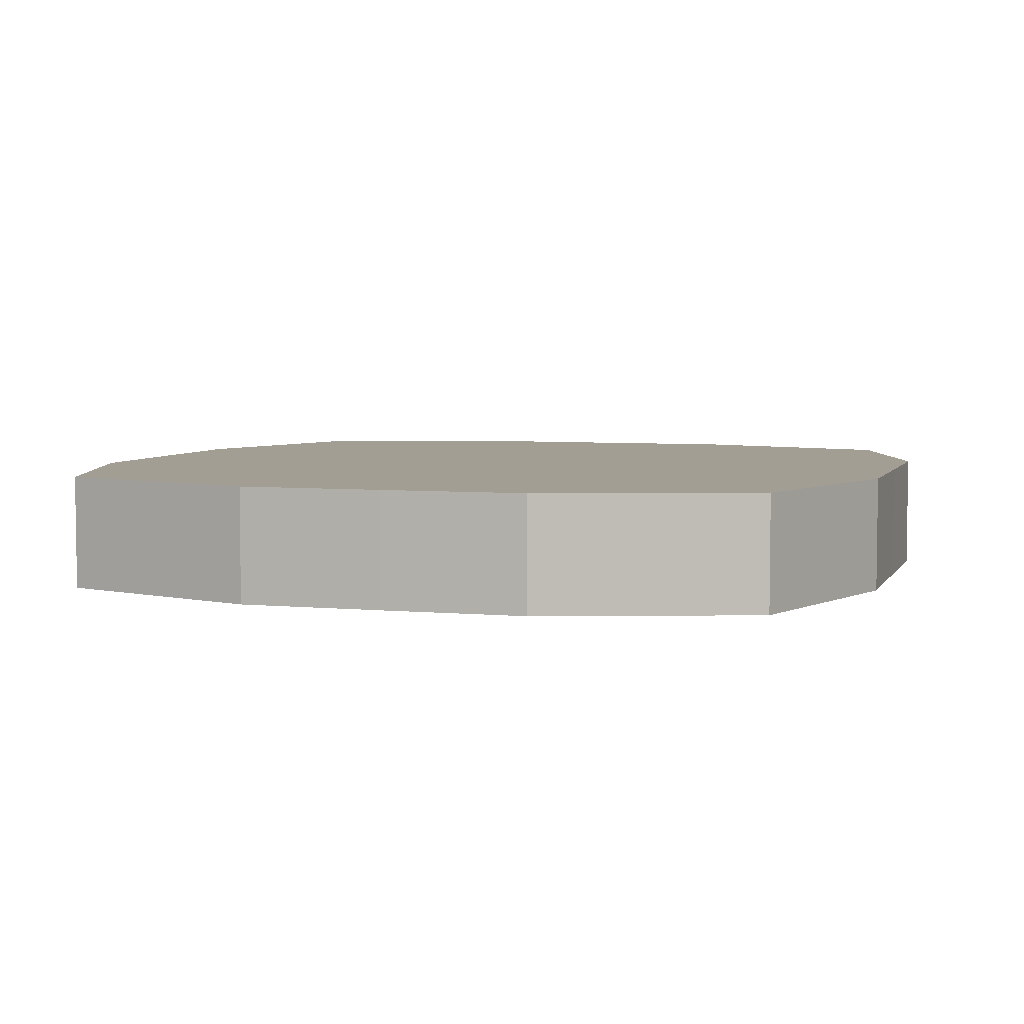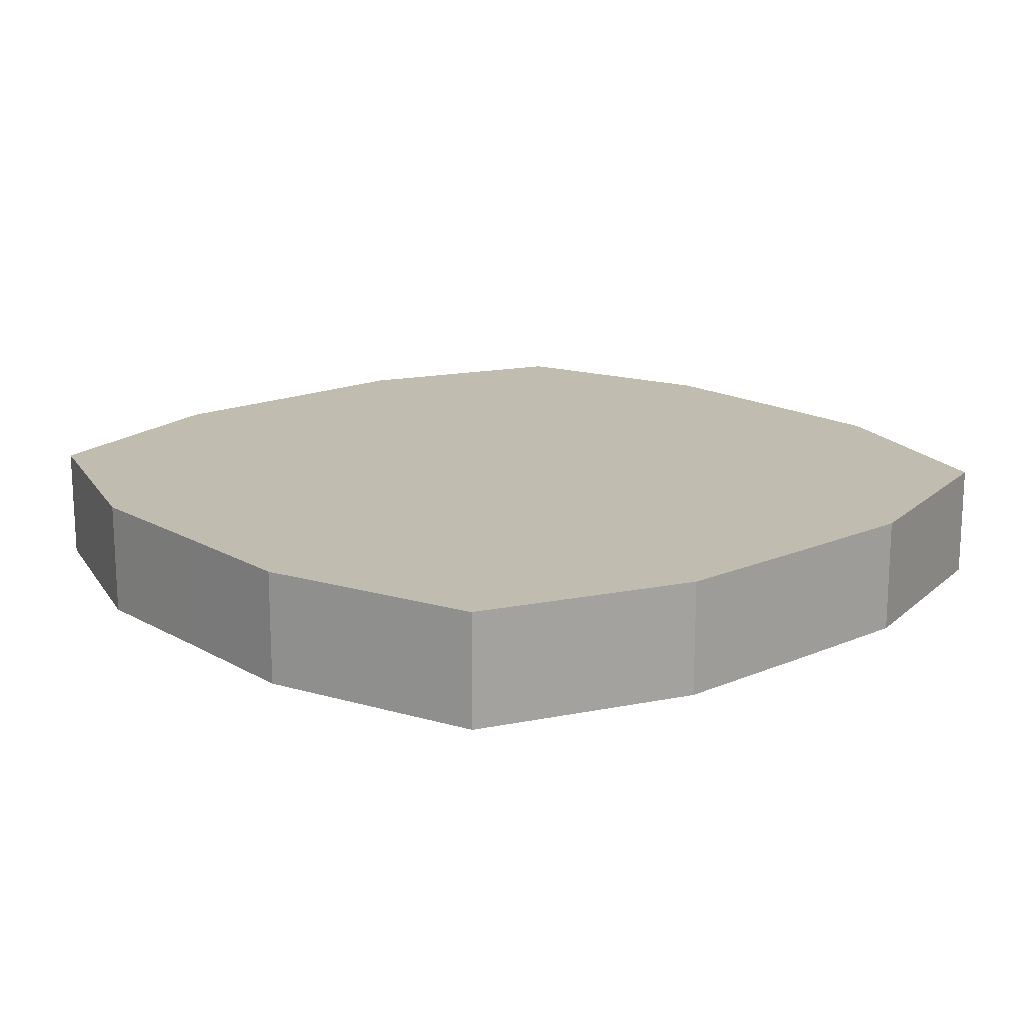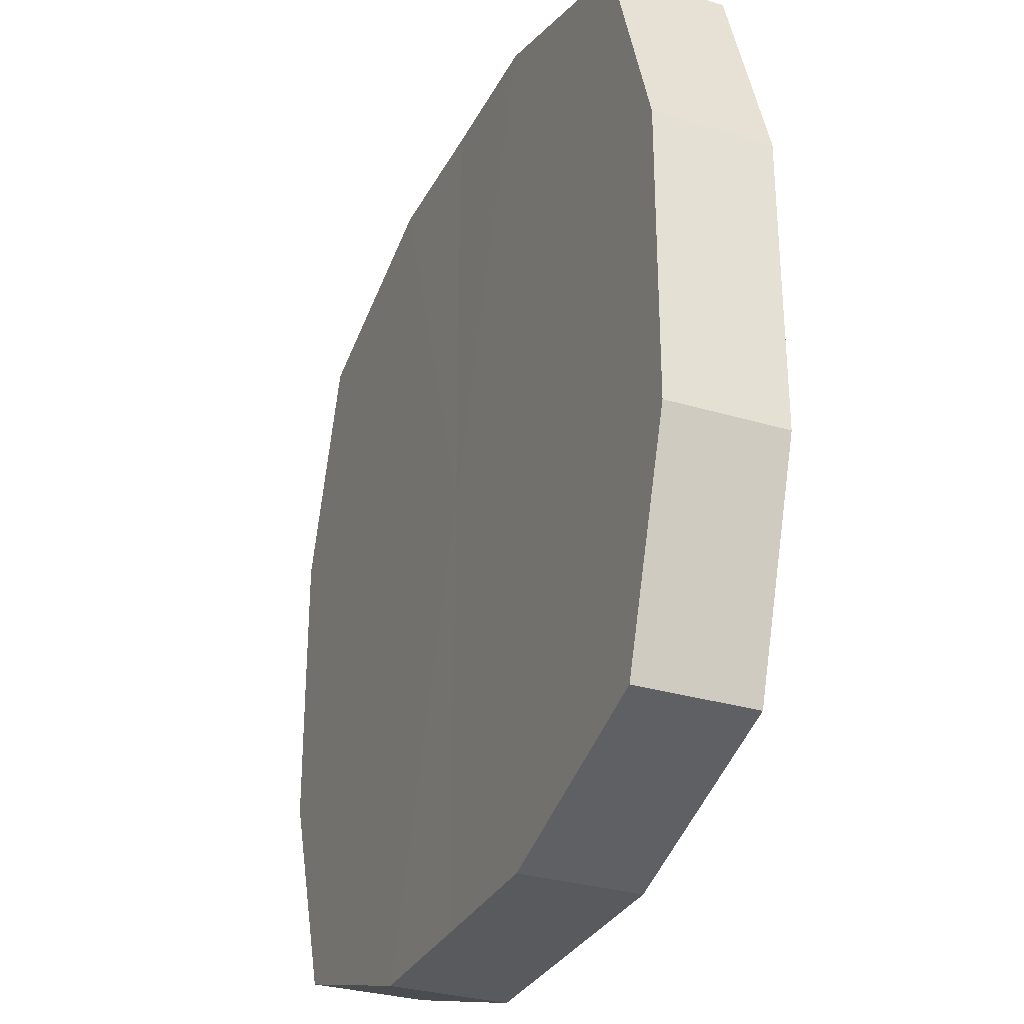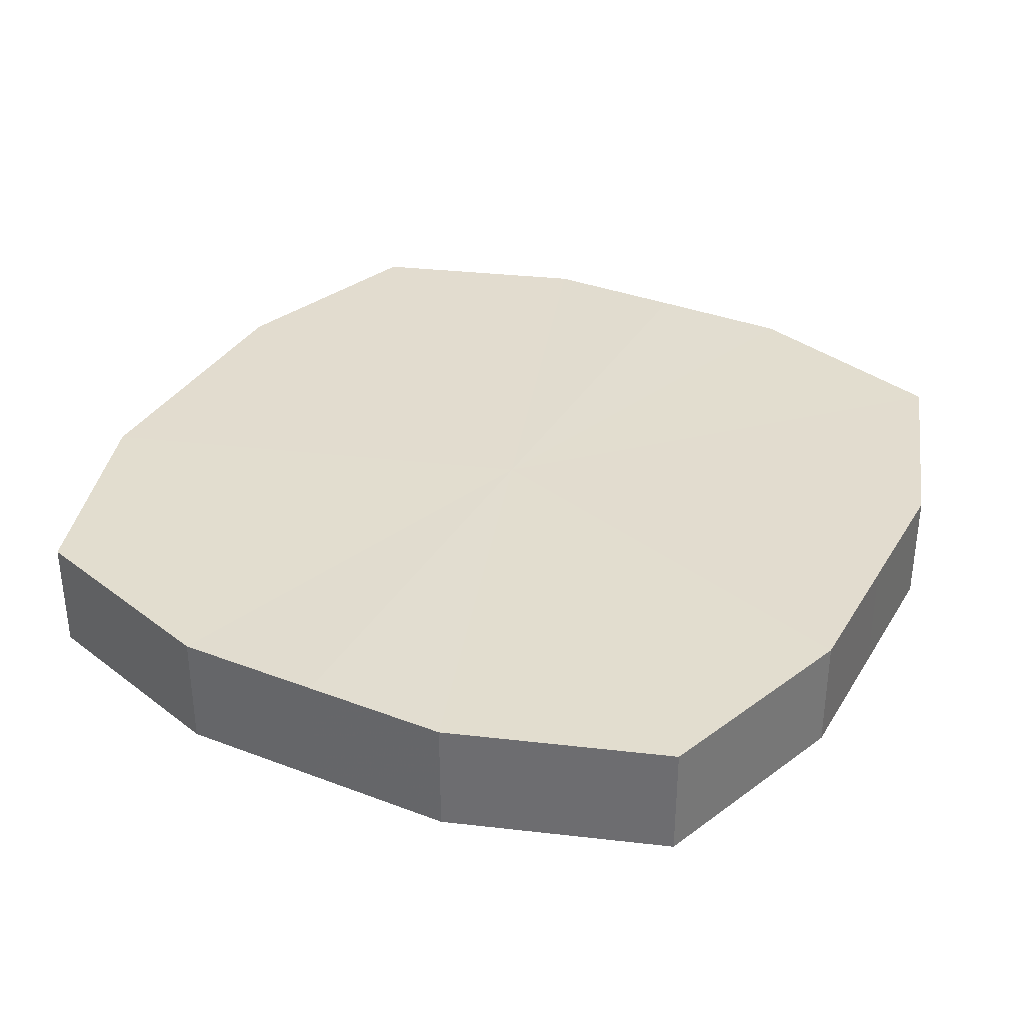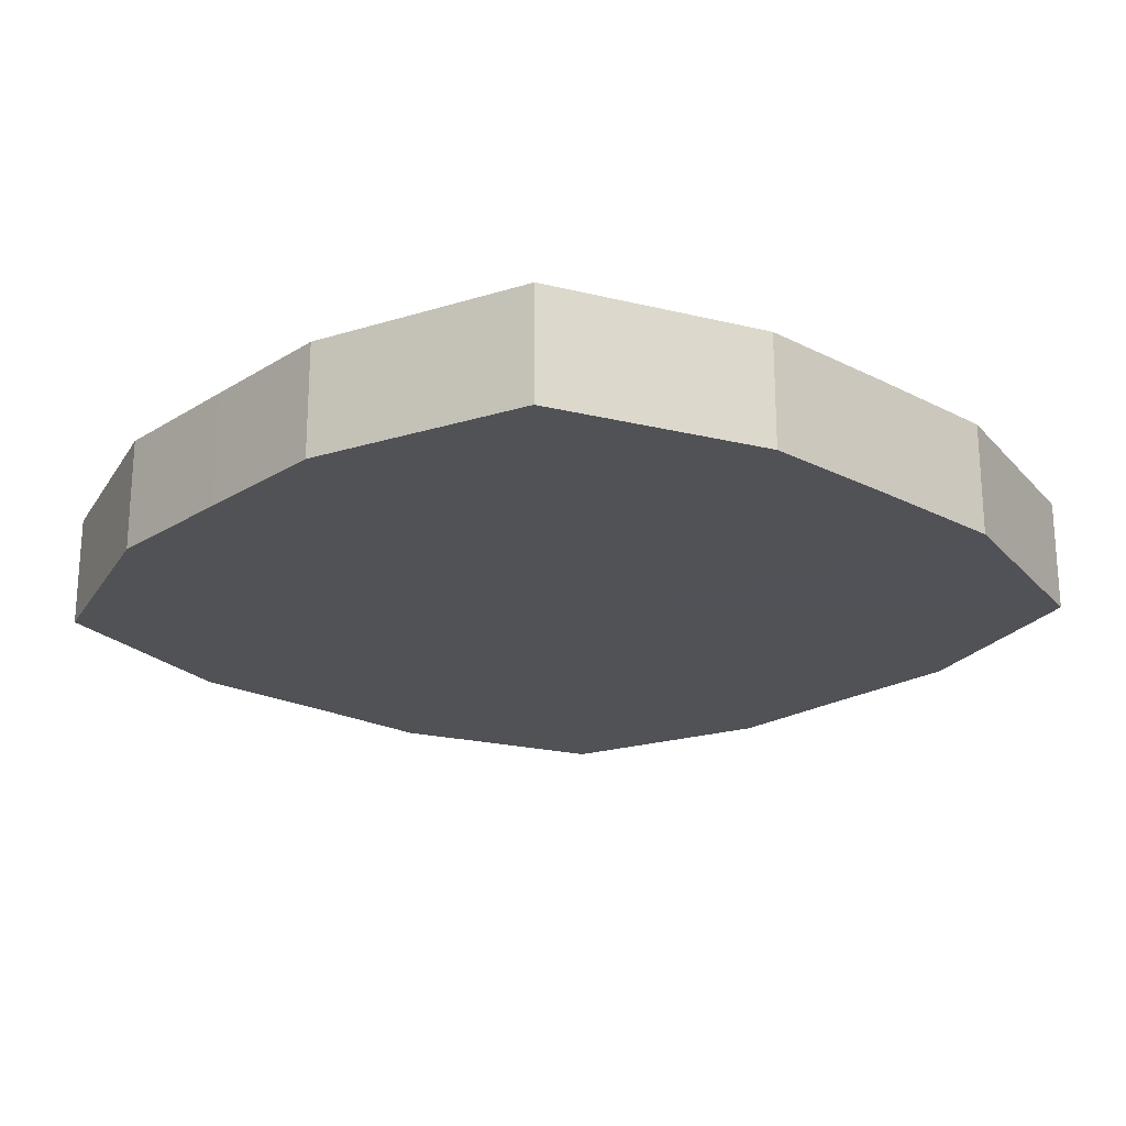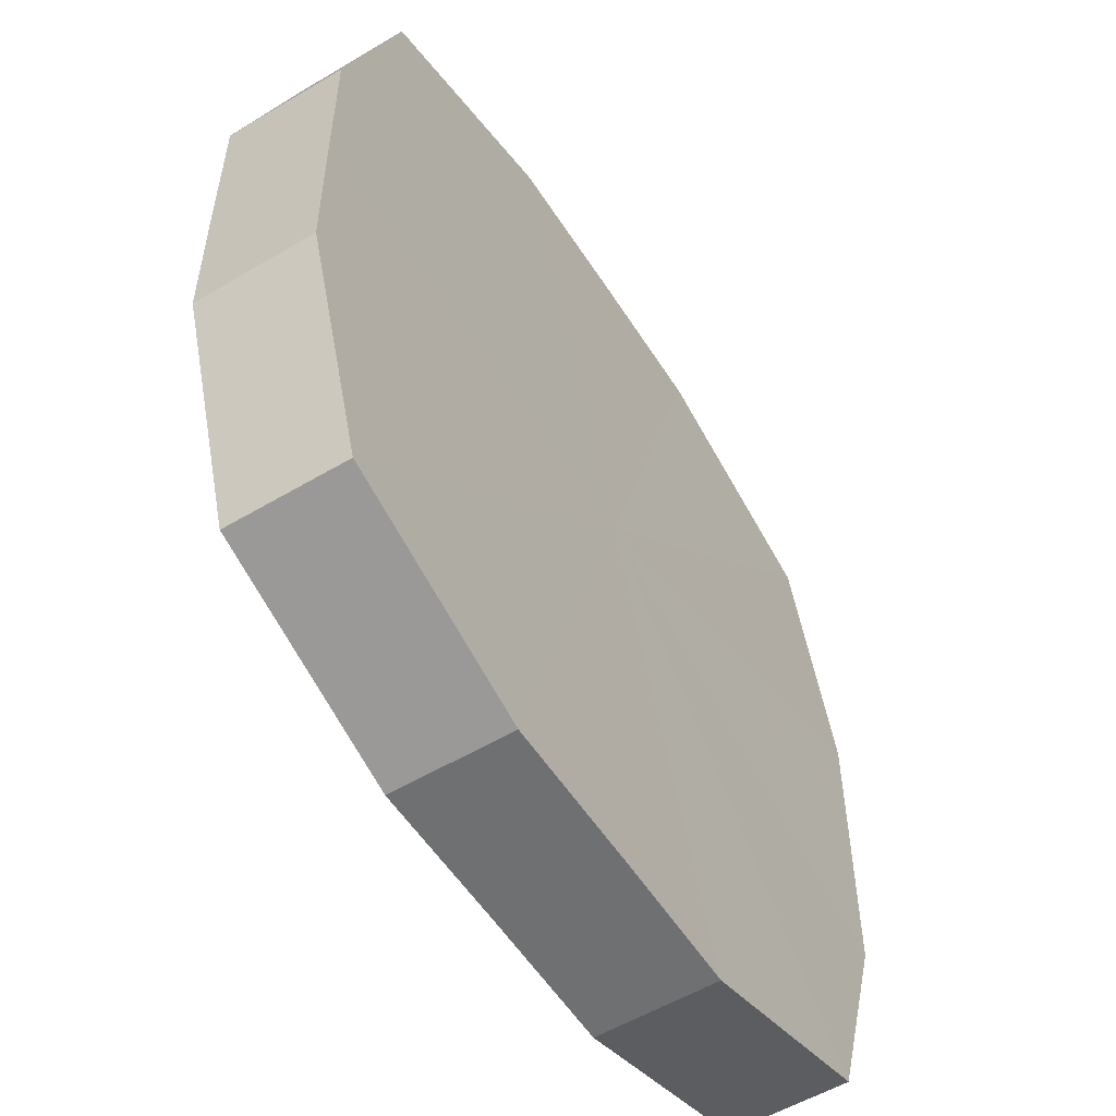
<metadata>
{"format":"obj","ext":"obj","renderer":"f3d","projection":"perspective","resolution":1024,"background":"white","views":[{"elev":5.0,"azim":-73.2,"up":"+Z"},{"elev":16.6,"azim":49.1,"up":"+Z"},{"elev":-30.5,"azim":-113.2,"up":"+Y"},{"elev":34.8,"azim":117.1,"up":"+Z"},{"elev":-21.2,"azim":137.7,"up":"+Z"},{"elev":-55.2,"azim":-58.0,"up":"+Y"}]}
</metadata>
<code>
o 24737
v 2228 1873 17.06
v 2228 1873 17.06
v 2228 1873 17.08
v 2228 1873 17.06
v 2228 1873 17.08
v 2228 1873 17.06
v 2228 1873 17.08
v 2228 1873 17.06
v 2228 1873 17.08
v 2228 1873 17.06
v 2228 1873 17.08
v 2228 1873 17.06
v 2228 1873 17.08
v 2228 1873 17.06
v 2228 1873 17.08
v 2228 1873 17.06
v 2228 1873 17.08
v 2228 1873 17.06
v 2228 1873 17.08
v 2228 1873 17.06
v 2228 1873 17.08
v 2228 1873 17.06
v 2228 1873 17.08
v 2228 1873 17.06
v 2228 1873 17.08
v 2228 1873 17.06
v 2228 1873 17.08
v 2228 1873 17.06
v 2228 1873 17.08
v 2228 1873 17.06
v 2228 1873 17.08
v 2228 1873 17.08
v 2228 1873 17.08
v 2228 1873 17.06
v 2228 1873 17.08
v 2228 1873 17.06
v 2228 1873 17.08
v 2228 1873 17.08
v 2228 1873 17.06
v 2228 1873 17.08
v 2228 1873 17.06
v 2228 1873 17.06
v 2228 1873 17.08
v 2228 1873 17.08
v 2228 1873 17.06
v 2228 1873 17.08
v 2228 1873 17.06
v 2228 1873 17.06
v 2228 1873 17.08
v 2228 1873 17.08
v 2228 1873 17.06
v 2228 1873 17.08
v 2228 1873 17.06
v 2228 1873 17.06
v 2228 1873 17.08
v 2228 1873 17.08
v 2228 1873 17.06
v 2228 1873 17.08
v 2228 1873 17.06
v 2228 1873 17.06
v 2228 1873 17.08
v 2228 1873 17.08
v 2228 1873 17.06
v 2228 1873 17.06
v 2228 1873 17.06
v 2228 1873 17.06
v 2228 1873 17.06
v 2228 1873 17.06
v 2228 1873 17.06
v 2228 1873 17.06
v 2228 1873 17.06
v 2228 1873 17.06
v 2228 1873 17.06
v 2228 1873 17.06
v 2228 1873 17.06
v 2228 1873 17.06
v 2228 1873 17.06
v 2228 1873 17.06
v 2228 1873 17.06
v 2228 1873 17.06
v 2228 1873 17.06
v 2228 1873 17.08
v 2228 1873 17.08
v 2228 1873 17.08
v 2228 1873 17.08
v 2228 1873 17.08
v 2228 1873 17.08
v 2228 1873 17.08
v 2228 1873 17.08
v 2228 1873 17.08
v 2228 1873 17.08
v 2228 1873 17.08
v 2228 1873 17.08
v 2228 1873 17.08
v 2228 1873 17.08
v 2228 1873 17.08
v 2228 1873 17.08
v 2228 1873 17.08
f 1 2 3
f 2 4 5
f 6 1 7
f 4 8 9
f 10 6 11
f 8 12 13
f 14 10 15
f 12 16 17
f 18 14 19
f 16 20 21
f 22 18 23
f 20 24 25
f 26 22 27
f 24 28 29
f 30 26 31
f 28 30 32
f 33 34 35
f 35 36 37
f 38 39 33
f 40 41 38
f 37 42 43
f 44 45 40
f 46 47 44
f 43 48 49
f 50 51 46
f 52 53 50
f 49 54 55
f 56 57 52
f 58 59 56
f 55 60 61
f 62 63 58
f 61 64 62
f 65 66 67
f 65 68 66
f 65 67 69
f 65 70 68
f 65 69 71
f 65 72 70
f 65 71 73
f 65 74 72
f 65 73 75
f 65 76 74
f 65 75 77
f 65 78 76
f 65 77 79
f 65 80 78
f 65 79 81
f 65 81 80
f 82 83 84
f 82 85 83
f 82 84 86
f 82 87 85
f 82 86 88
f 82 89 87
f 82 88 90
f 82 91 89
f 82 90 92
f 82 93 91
f 82 92 94
f 82 95 93
f 82 94 96
f 82 97 95
f 82 96 98
f 82 98 97

</code>
